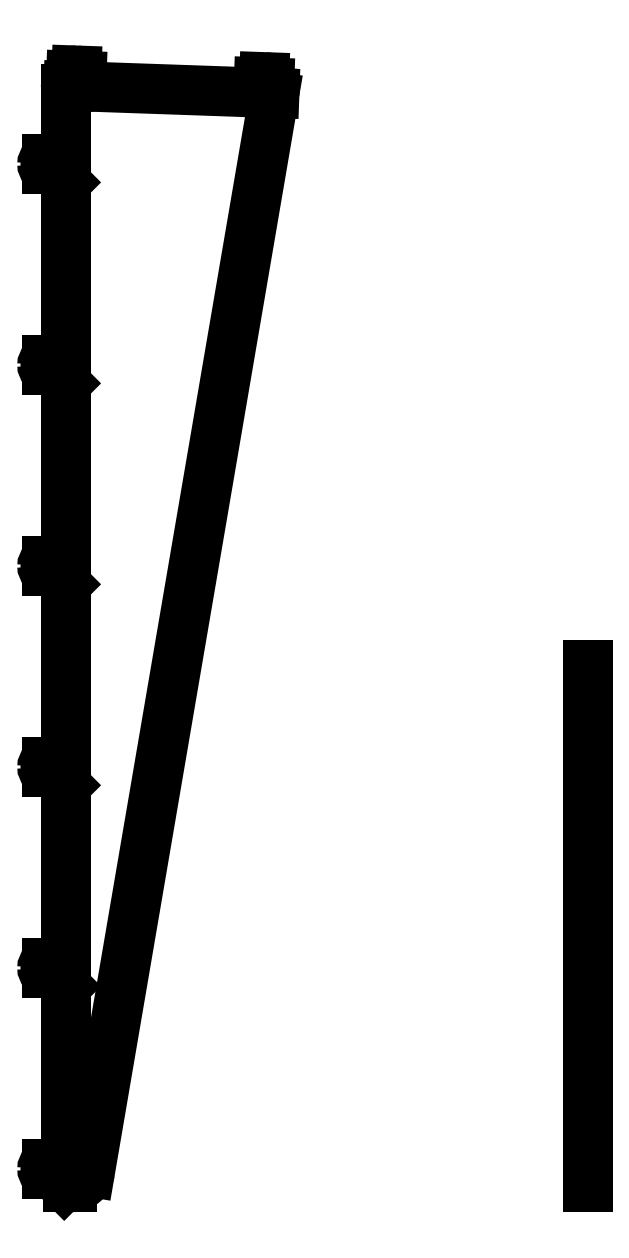
<metadata>
{"format":"dxf","ext":"dxf","renderer":"ezdxf+matplotlib","layout":"modelspace","background":"white","min_lineweight":24,"dpi":150}
</metadata>
<code>
0
SECTION
2
ENTITIES
0
CIRCLE
8
0
10
-35
20
35
30
0
40
3.5
210
0
220
0
230
1
0
ARC
8
0
10
-35
20
35
30
0
40
10
210
0
220
-0
230
1
50
90
51
180
0
ARC
8
0
10
-25.03
20
45
30
0
40
1.5
210
0
220
0
230
1
50
-180
51
0
0
ARC
8
0
10
-24.95
20
25
30
0
40
1.5
210
0
220
0
230
1
50
-45.05
51
180
0
LINE
8
0
10
-45
20
35
30
0
11
-45
21
35
31
0
0
LINE
8
0
10
-35
20
45
30
0
11
-26.53
21
45
31
0
0
ARC
8
0
10
-35
20
35
30
0
40
10
210
0
220
0
230
1
50
180
51
270
0
LINE
8
0
10
-35
20
25
30
0
11
-26.45
21
25
31
0
0
LINE
8
0
10
-23.89
20
23.94
30
0
11
-2.93
21
2.936
31
0
0
LINE
8
0
10
-23.53
20
45
30
0
11
9.799e-33
21
45
31
0
0
LINE
8
0
10
10
20
-2.22e-15
30
0
11
11.56
21
0
31
0
0
LINE
8
0
10
398.8
20
2090
30
0
11
46.4
21
29.38
31
0
0
LINE
8
0
10
390.7
20
2096
30
0
11
394
21
2096
31
0
0
ARC
8
0
10
379.9
20
2117
30
0
40
10
210
0
220
-0
230
1
50
88
51
178
0
LINE
8
0
10
5.174
20
2110
30
0
11
8.164
21
2110
31
0
0
ARC
8
0
10
20.36
20
2129
30
0
40
10
210
0
220
-0
230
1
50
88
51
178
0
ARC
8
0
10
380
20
2117
30
0
40
10
210
-0
220
0
230
1
50
-2
51
88
0
LINE
8
0
10
9.716
20
2111
30
0
11
10.36
21
2130
31
0
0
CIRCLE
8
0
10
379.9
20
2117
30
0
40
3.5
210
0
220
0
230
1
0
CIRCLE
8
0
10
20.36
20
2129
30
0
40
3.5
210
0
220
0
230
1
0
LINE
8
0
10
20.7
20
2139
30
0
11
20.72
21
2139
31
0
0
ARC
8
0
10
20.37
20
2129
30
0
40
10
210
-0
220
0
230
1
50
-2
51
88
0
LINE
8
0
10
380.3
20
2127
30
0
11
380.3
21
2127
31
0
0
LINE
8
0
10
389.3
20
2098
30
0
11
389.9
21
2116
31
0
0
LINE
8
0
10
29.72
20
2110
30
0
11
30.36
21
2129
31
0
0
LINE
8
0
10
369.3
20
2099
30
0
11
369.9
21
2117
31
0
0
LINE
8
0
10
31.16
20
2109
30
0
11
367.8
21
2097
31
0
0
LINE
8
0
10
399.8
20
2096
30
0
11
399.7
21
2096
31
0
0
ARC
8
0
10
11.56
20
35.34
30
0
40
35.34
210
0
220
0
230
1
50
270
51
350.3
0
LINE
8
0
10
-23.53
20
430
30
0
11
-4.116e-30
21
430
31
0
0
ARC
8
0
10
-25.03
20
430
30
0
40
1.5
210
0
220
0
230
1
50
-180
51
0
0
LINE
8
0
10
-35
20
430
30
0
11
-26.53
21
430
31
0
0
ARC
8
0
10
-35
20
420
30
0
40
10
210
0
220
-0
230
1
50
90
51
180
0
ARC
8
0
10
-35
20
420
30
0
40
10
210
0
220
0
230
1
50
180
51
270
0
LINE
8
0
10
-35
20
410
30
0
11
-26.45
21
410
31
0
0
ARC
8
0
10
-24.95
20
410
30
0
40
1.5
210
0
220
0
230
1
50
-45.05
51
180
0
LINE
8
0
10
-23.89
20
408.9
30
0
11
-4.116e-30
21
385
31
0
0
LINE
8
0
10
-23.53
20
815
30
0
11
1.078e-28
21
815
31
0
0
ARC
8
0
10
-25.03
20
815
30
0
40
1.5
210
0
220
0
230
1
50
-180
51
0
0
LINE
8
0
10
-35
20
815
30
0
11
-26.53
21
815
31
0
0
ARC
8
0
10
-35
20
805
30
0
40
10
210
0
220
-0
230
1
50
90
51
180
0
ARC
8
0
10
-35
20
805
30
0
40
10
210
0
220
0
230
1
50
180
51
270
0
LINE
8
0
10
-35
20
795
30
0
11
-26.45
21
795
31
0
0
ARC
8
0
10
-24.95
20
795
30
0
40
1.5
210
0
220
0
230
1
50
-45.05
51
180
0
LINE
8
0
10
-23.89
20
793.9
30
0
11
1.078e-28
21
770
31
0
0
LINE
8
0
10
-23.53
20
1200
30
0
11
-2.403e-27
21
1200
31
0
0
ARC
8
0
10
-25.03
20
1200
30
0
40
1.5
210
0
220
0
230
1
50
-180
51
0
0
LINE
8
0
10
-35
20
1200
30
0
11
-26.53
21
1200
31
0
0
ARC
8
0
10
-35
20
1190
30
0
40
10
210
0
220
-0
230
1
50
90
51
180
0
ARC
8
0
10
-35
20
1190
30
0
40
10
210
0
220
0
230
1
50
180
51
270
0
LINE
8
0
10
-35
20
1180
30
0
11
-26.45
21
1180
31
0
0
ARC
8
0
10
-24.95
20
1180
30
0
40
1.5
210
0
220
0
230
1
50
-45.05
51
180
0
LINE
8
0
10
-23.89
20
1179
30
0
11
-2.403e-27
21
1155
31
0
0
LINE
8
0
10
-23.53
20
1585
30
0
11
4.551e-26
21
1585
31
0
0
ARC
8
0
10
-25.03
20
1585
30
0
40
1.5
210
0
220
0
230
1
50
-180
51
0
0
LINE
8
0
10
-35
20
1585
30
0
11
-26.53
21
1585
31
0
0
ARC
8
0
10
-35
20
1575
30
0
40
10
210
0
220
-0
230
1
50
90
51
180
0
ARC
8
0
10
-35
20
1575
30
0
40
10
210
0
220
0
230
1
50
180
51
270
0
LINE
8
0
10
-35
20
1565
30
0
11
-26.45
21
1565
31
0
0
ARC
8
0
10
-24.95
20
1565
30
0
40
1.5
210
0
220
0
230
1
50
-45.05
51
180
0
LINE
8
0
10
-23.89
20
1564
30
0
11
4.551e-26
21
1540
31
0
0
LINE
8
0
10
-23.53
20
1970
30
0
11
-7.426e-25
21
1970
31
0
0
ARC
8
0
10
-25.03
20
1970
30
0
40
1.5
210
0
220
0
230
1
50
-180
51
0
0
LINE
8
0
10
-35
20
1970
30
0
11
-26.53
21
1970
31
0
0
ARC
8
0
10
-35
20
1960
30
0
40
10
210
0
220
-0
230
1
50
90
51
180
0
ARC
8
0
10
-35
20
1960
30
0
40
10
210
0
220
0
230
1
50
180
51
270
0
LINE
8
0
10
-35
20
1950
30
0
11
-26.45
21
1950
31
0
0
ARC
8
0
10
-24.95
20
1950
30
0
40
1.5
210
0
220
0
230
1
50
-45.05
51
180
0
LINE
8
0
10
-23.89
20
1949
30
0
11
-7.426e-25
21
1925
31
0
0
LINE
8
0
10
-1.106e-31
20
2105
30
0
11
-7.426e-25
21
1970
31
0
0
LINE
8
0
10
-7.426e-25
20
1925
30
0
11
4.551e-26
21
1585
31
0
0
LINE
8
0
10
4.551e-26
20
1540
30
0
11
-2.403e-27
21
1200
31
0
0
LINE
8
0
10
-2.403e-27
20
1155
30
0
11
1.078e-28
21
815
31
0
0
LINE
8
0
10
1.078e-28
20
770
30
0
11
-4.116e-30
21
430
31
0
0
LINE
8
0
10
-4.116e-30
20
385
30
0
11
9.799e-33
21
45
31
0
0
LINE
8
0
10
4.148
20
1.11e-15
30
0
11
10
21
-2.22e-15
31
0
0
ARC
8
0
10
4.148
20
10
30
0
40
10
210
0
220
0
230
1
50
224.9
51
270
0
CIRCLE
8
0
10
-35
20
1960
30
0
40
3.5
210
0
220
0
230
1
0
CIRCLE
8
0
10
-35
20
1575
30
0
40
3.5
210
0
220
0
230
1
0
CIRCLE
8
0
10
-35
20
1190
30
0
40
3.5
210
0
220
0
230
1
0
CIRCLE
8
0
10
-35
20
805
30
0
40
3.5
210
0
220
0
230
1
0
CIRCLE
8
0
10
-35
20
420
30
0
40
3.5
210
0
220
0
230
1
0
ARC
8
0
10
393.9
20
2091
30
0
40
5
210
-0
220
0
230
1
50
-9.703
51
88
0
ARC
8
0
10
5
20
2105
30
0
40
5
210
0
220
-0
230
1
50
88
51
180
0
ARC
8
0
10
29.66
20
2109
30
0
40
1.5
210
0
220
-0
230
1
50
88
51
358
0
ARC
8
0
10
9.663
20
2110
30
0
40
1.5
210
0
220
0
230
1
50
-182
51
88
0
ARC
8
0
10
369.2
20
2097
30
0
40
1.5
210
0
220
0
230
1
50
-182
51
88
0
ARC
8
0
10
389.2
20
2096
30
0
40
1.5
210
0
220
-0
230
1
50
88
51
358
0
LINE
8
0
10
1000
20
0
30
0
11
1000
21
1000
31
0
0
ENDSEC
0
EOF

</code>
